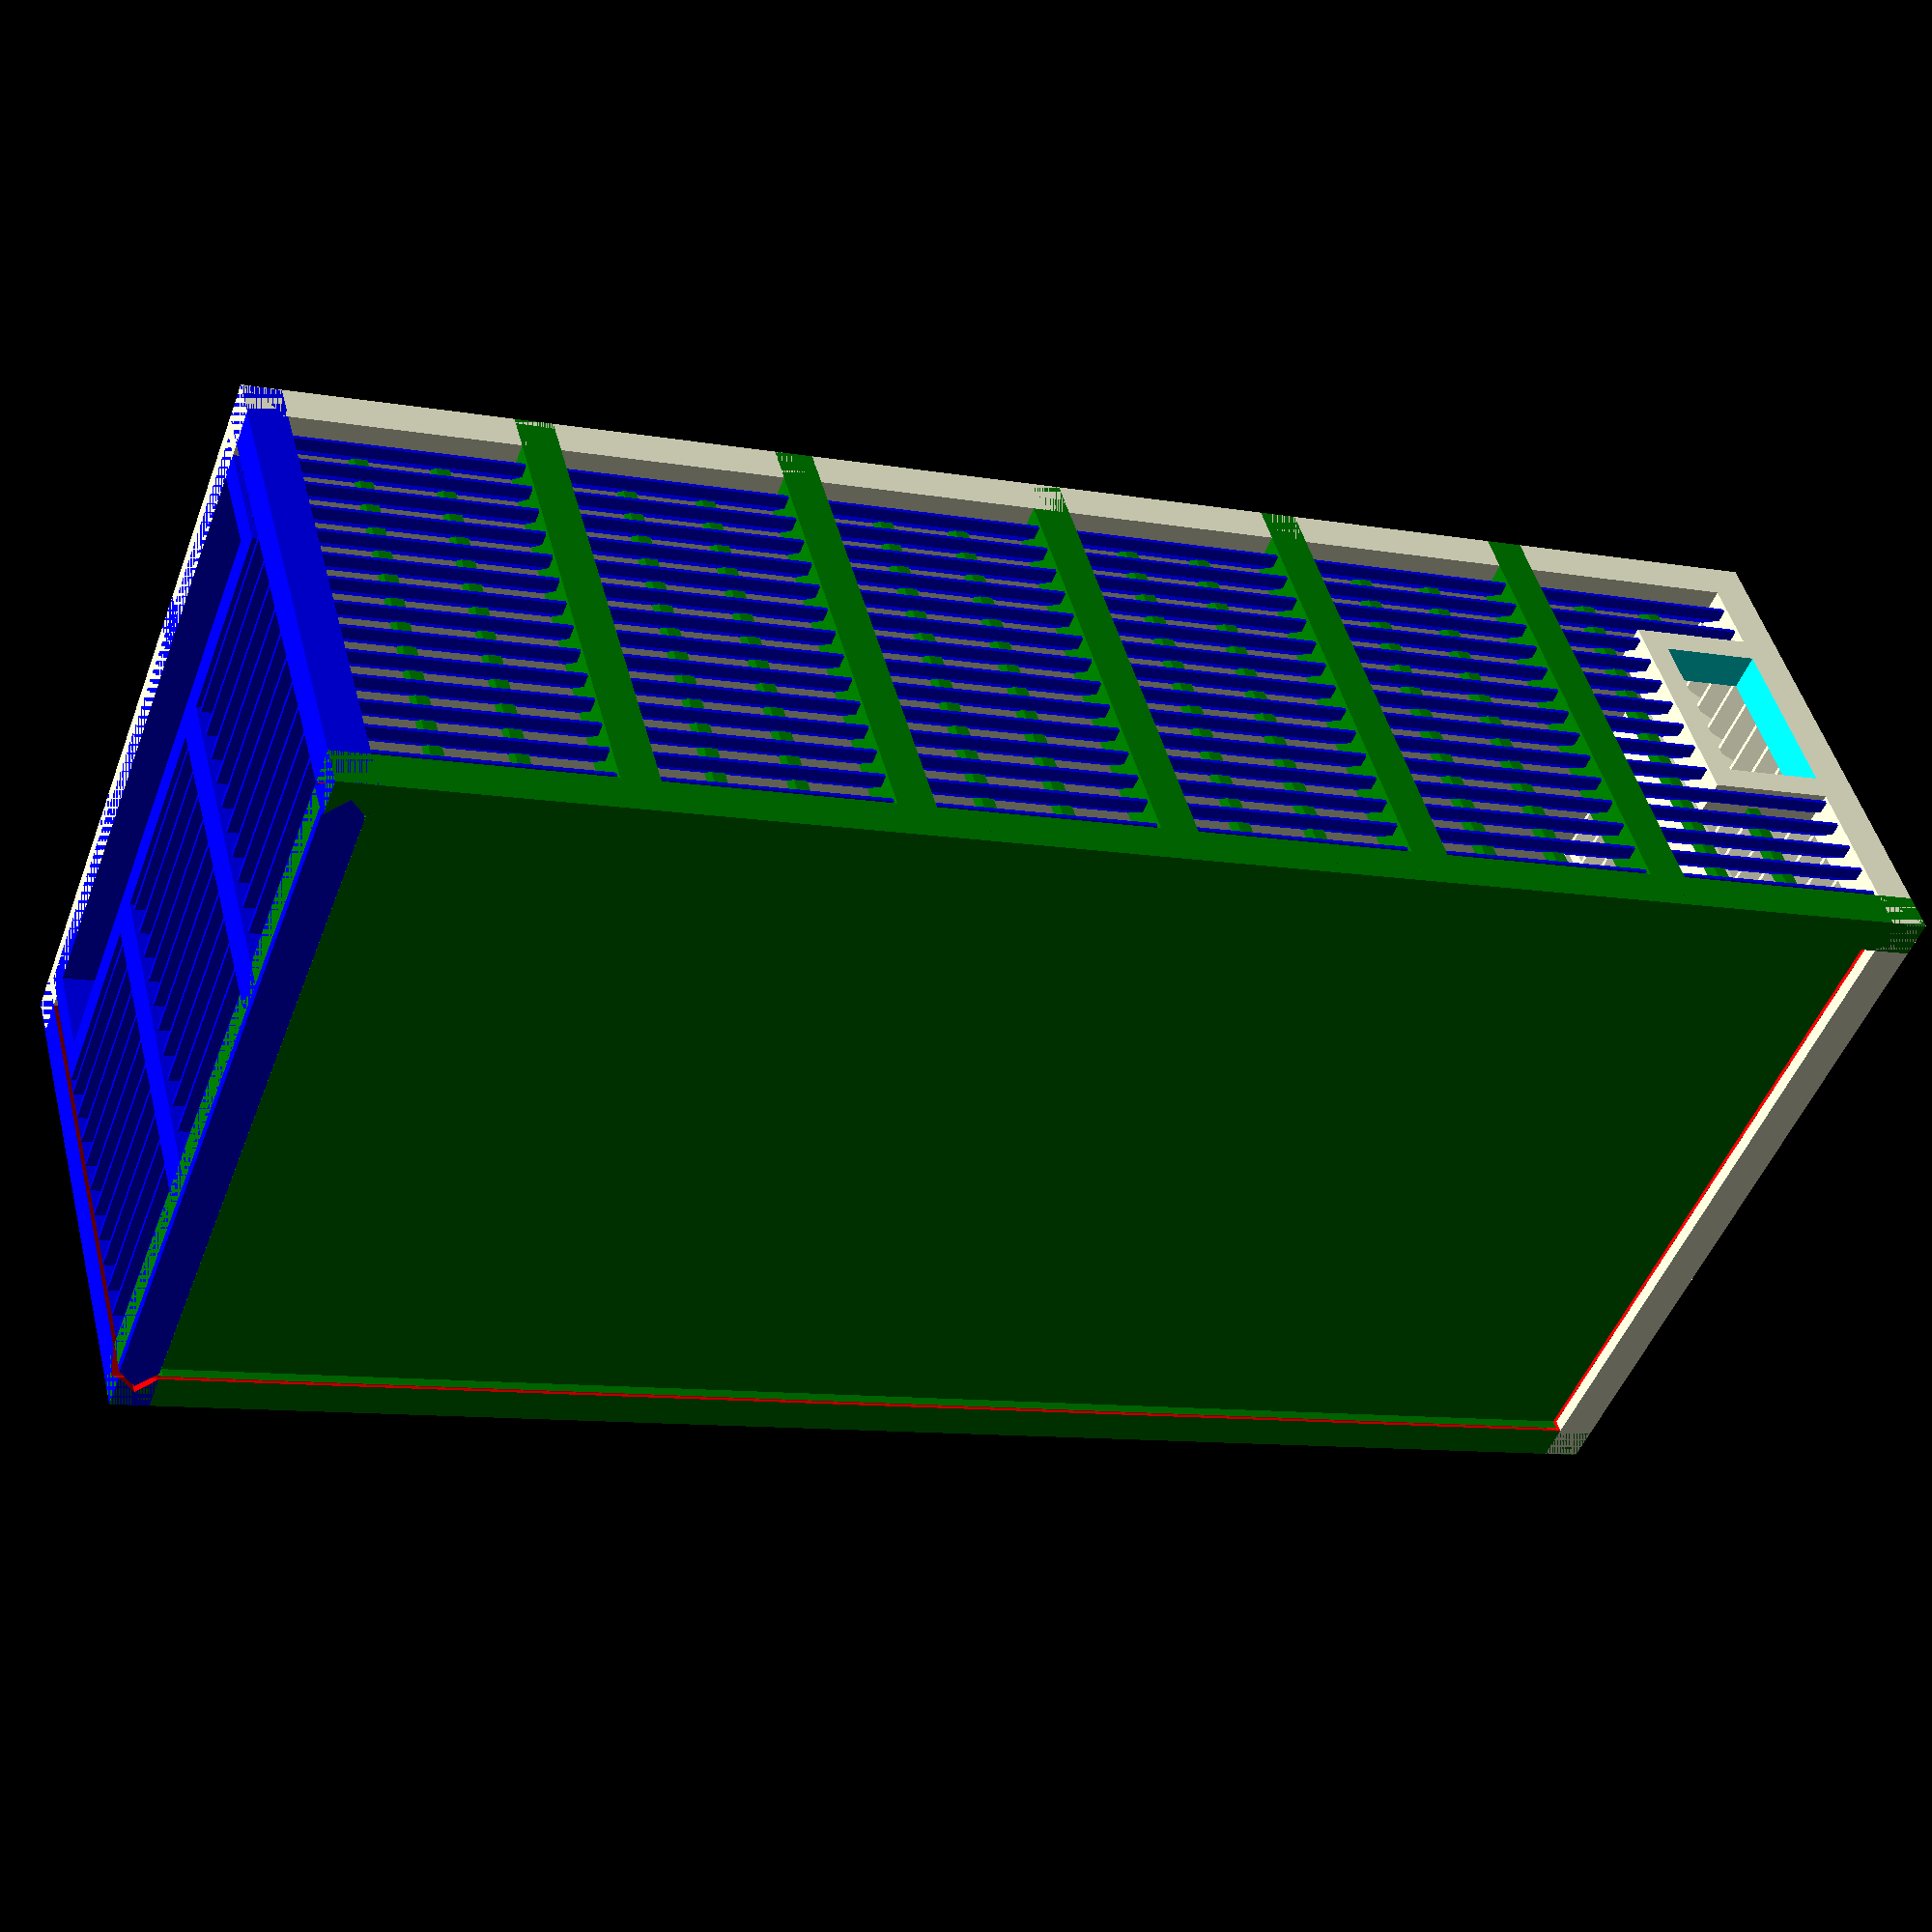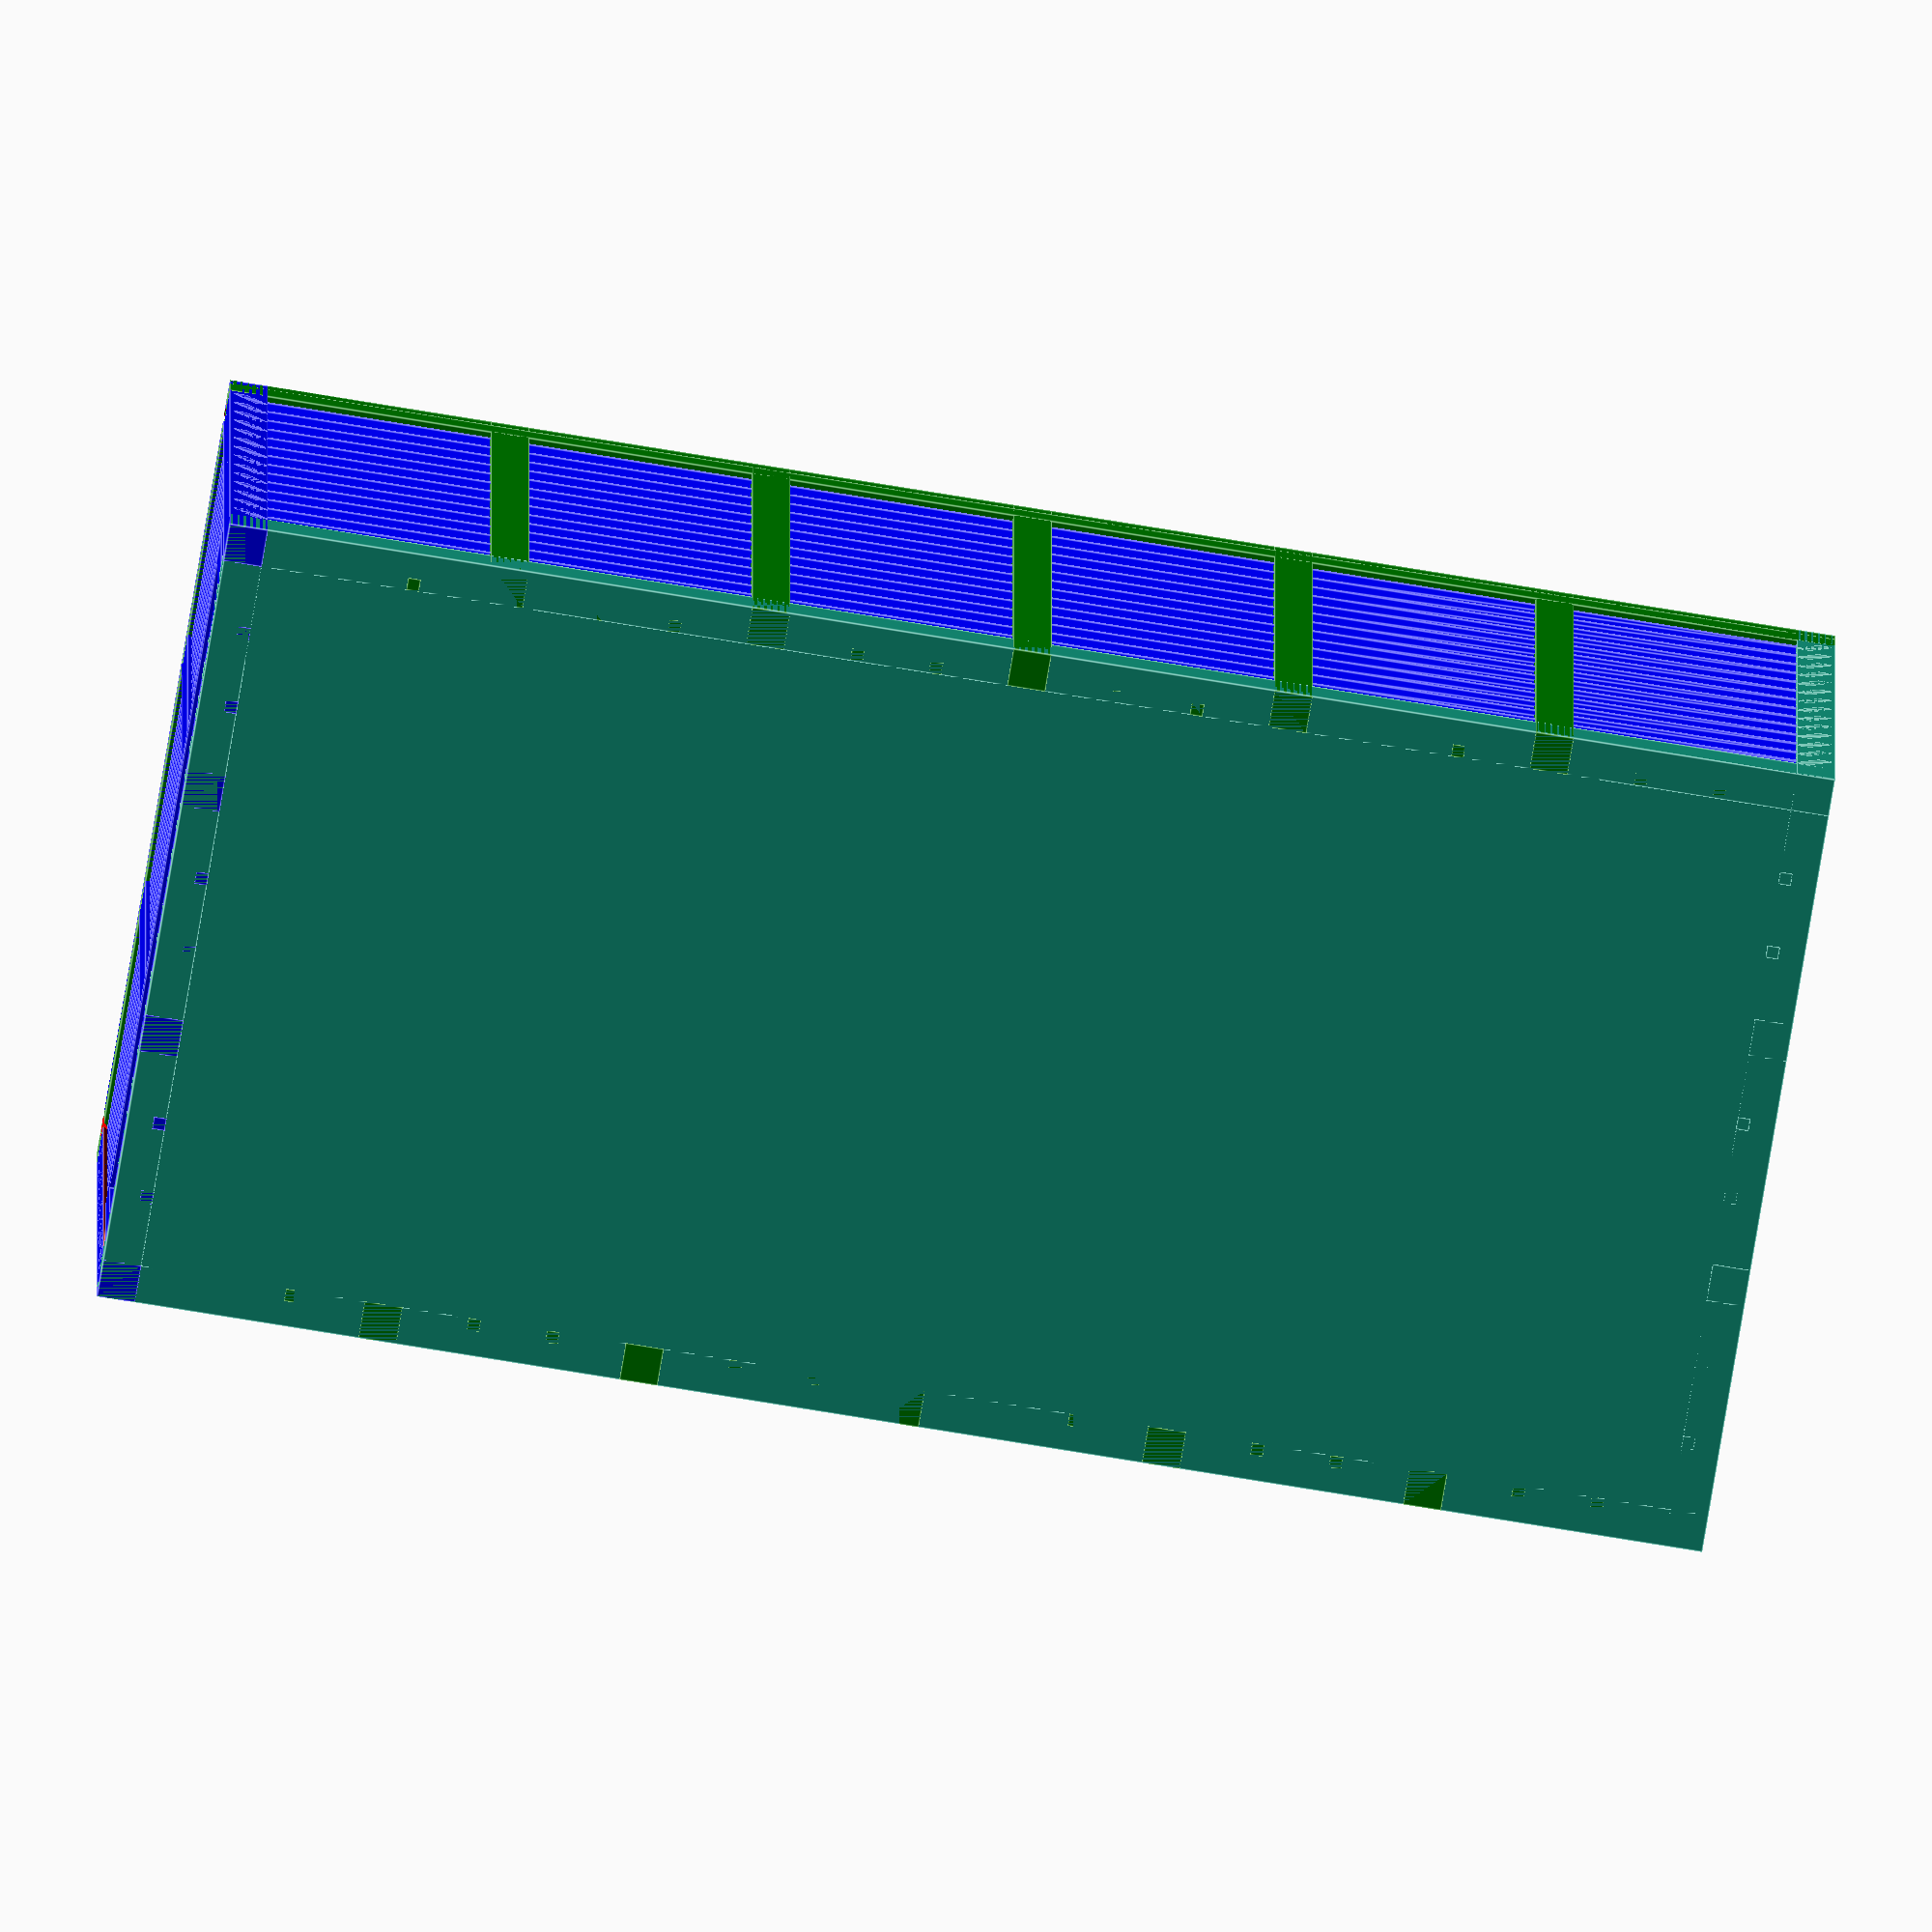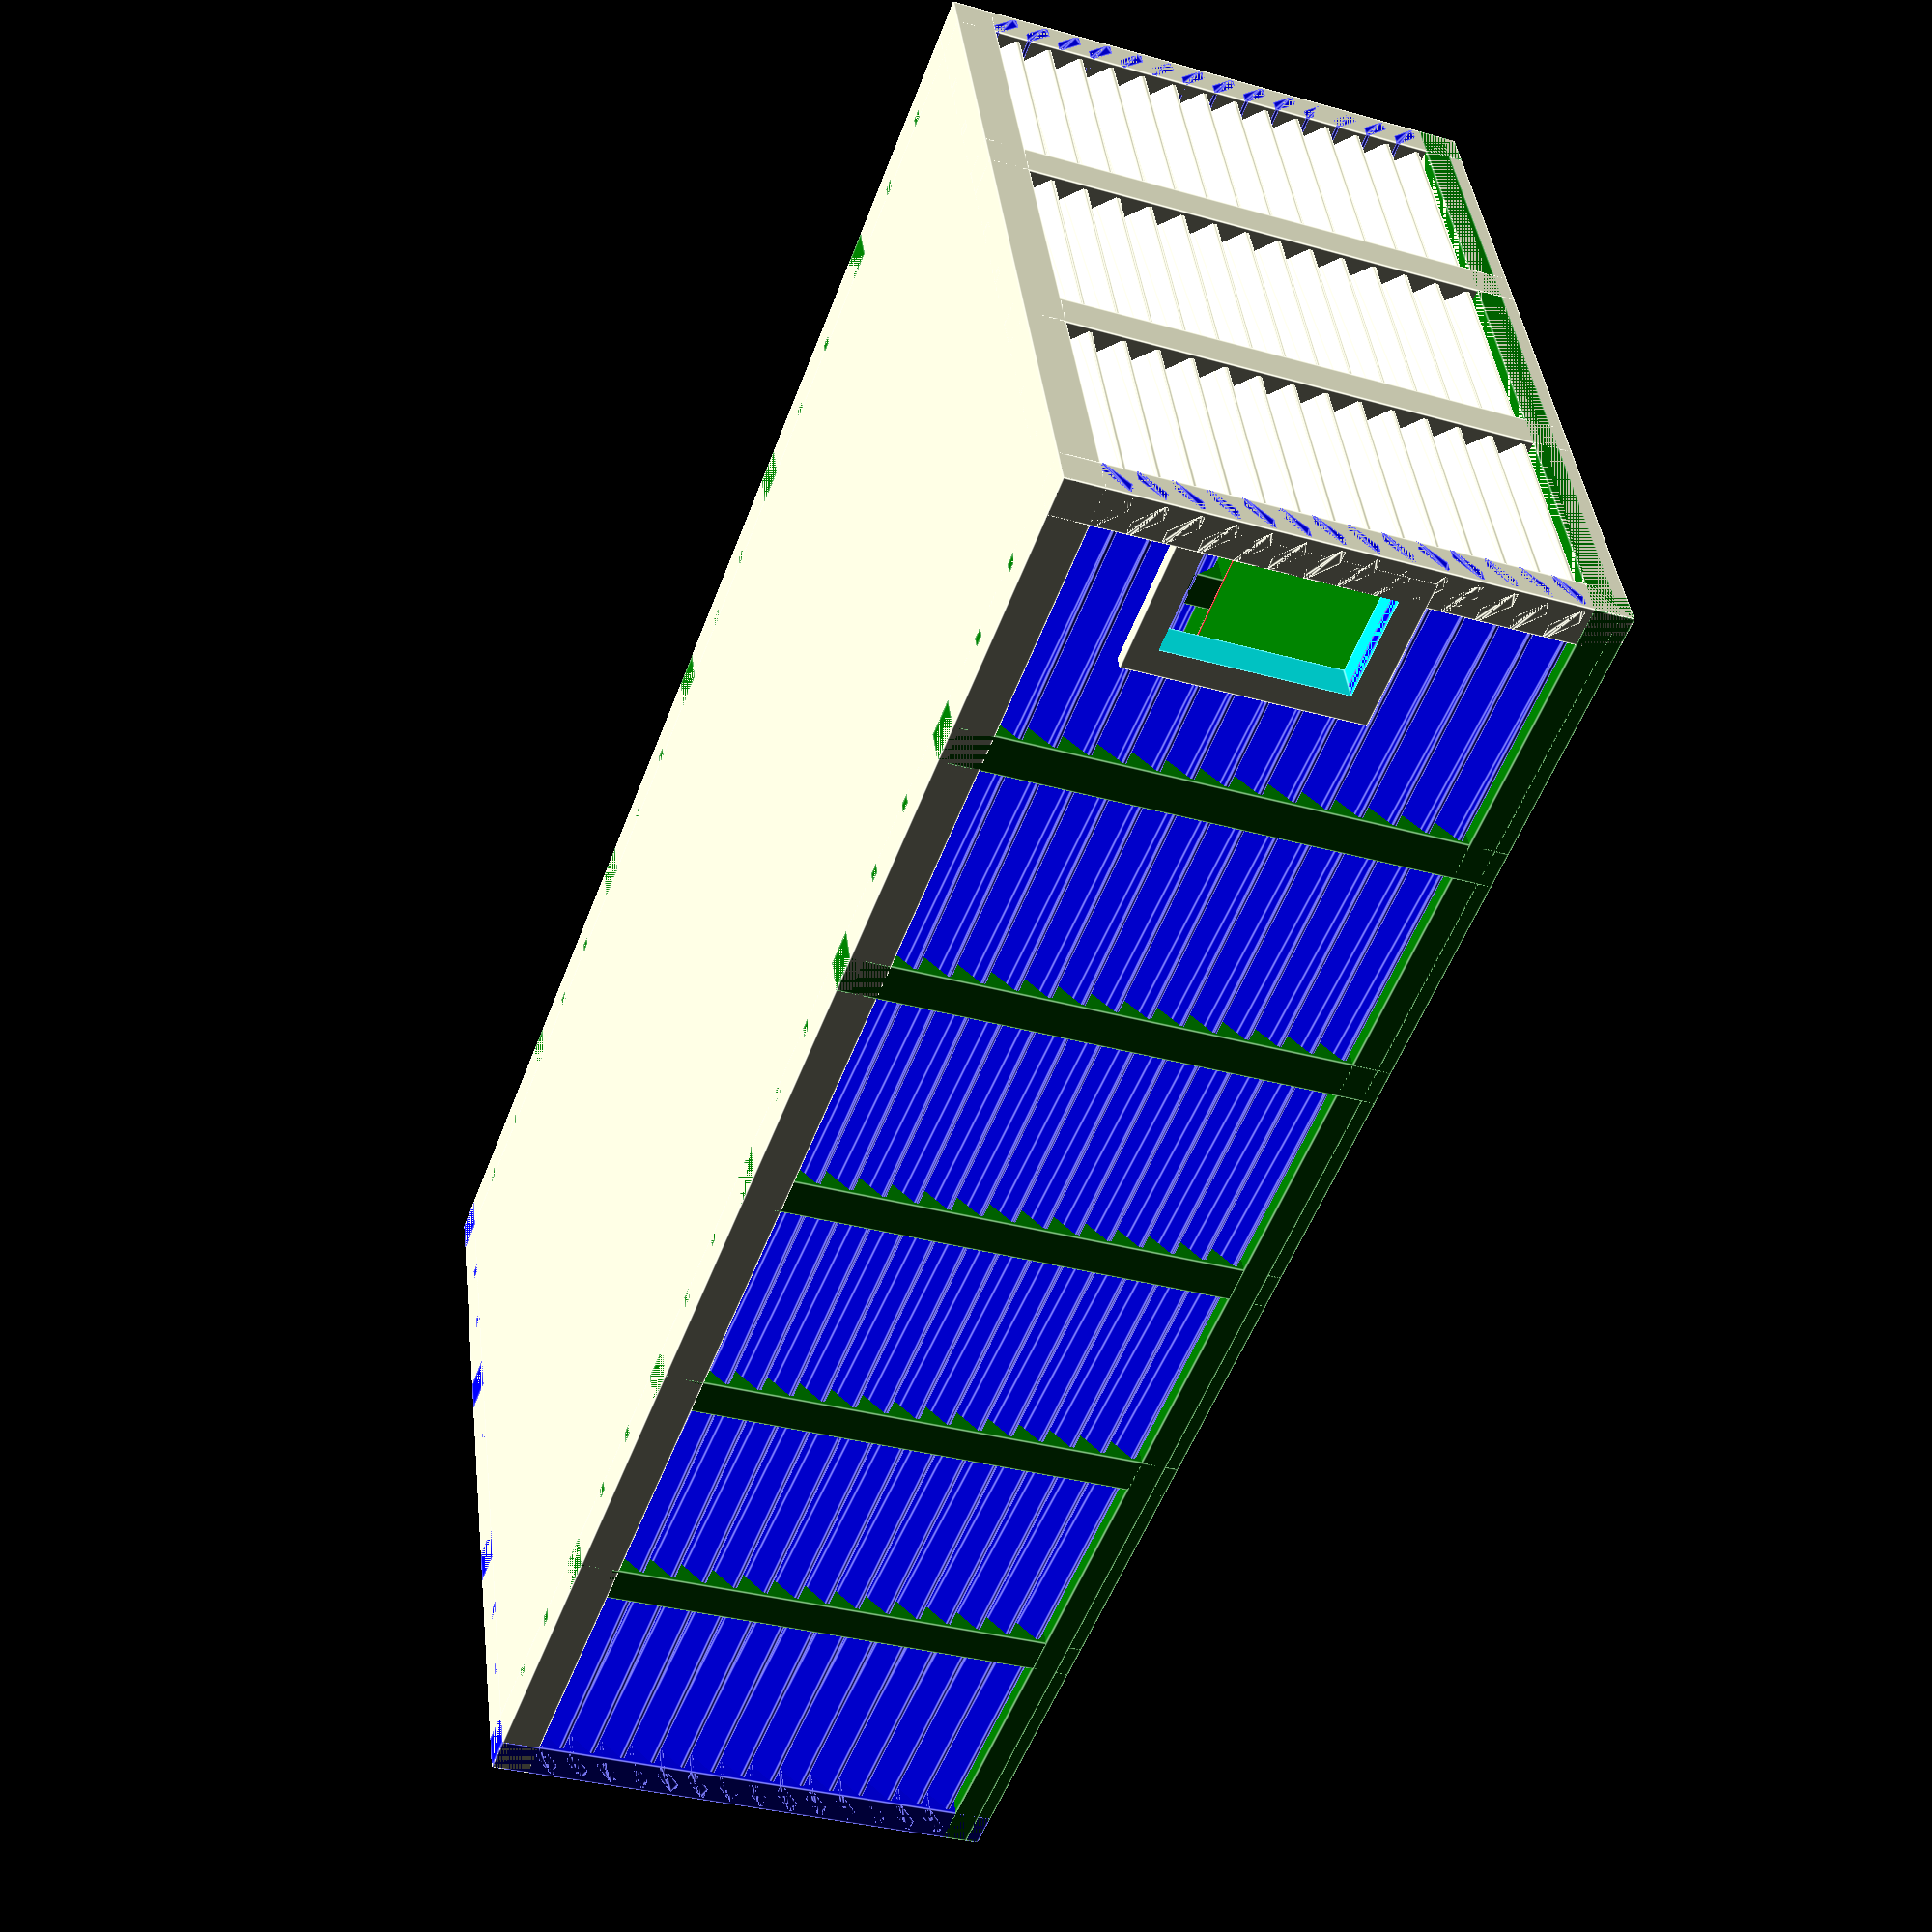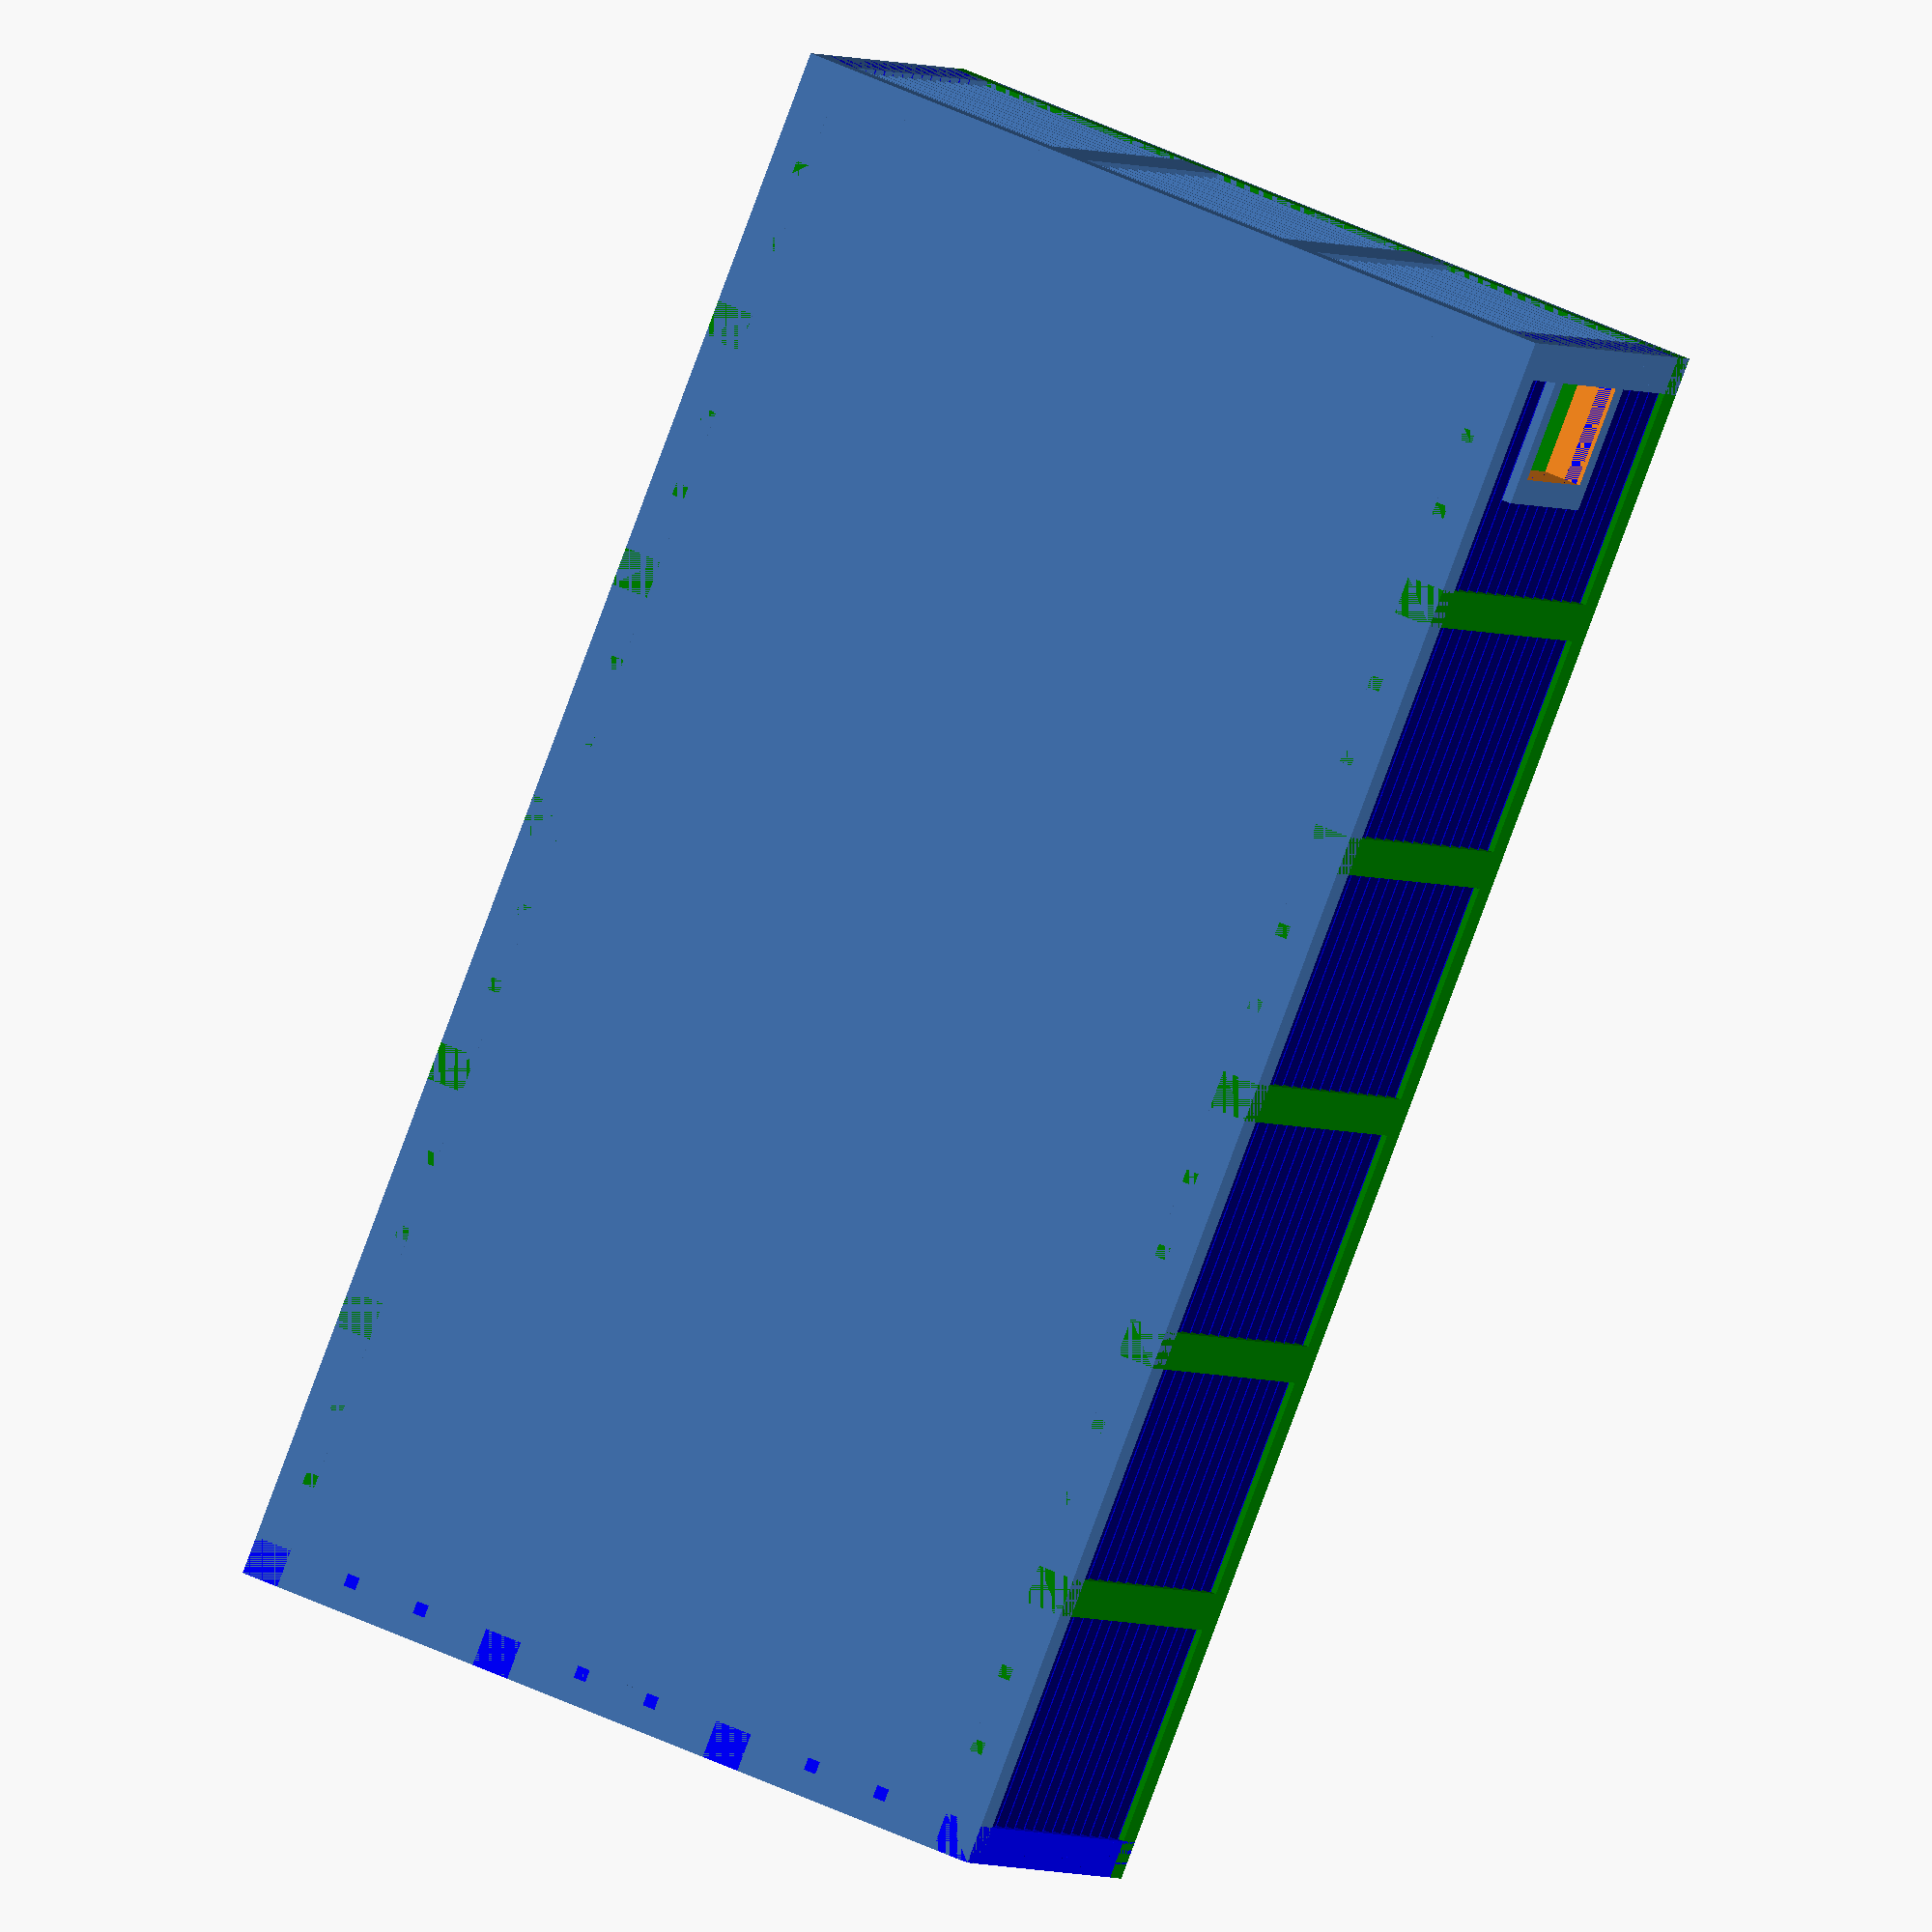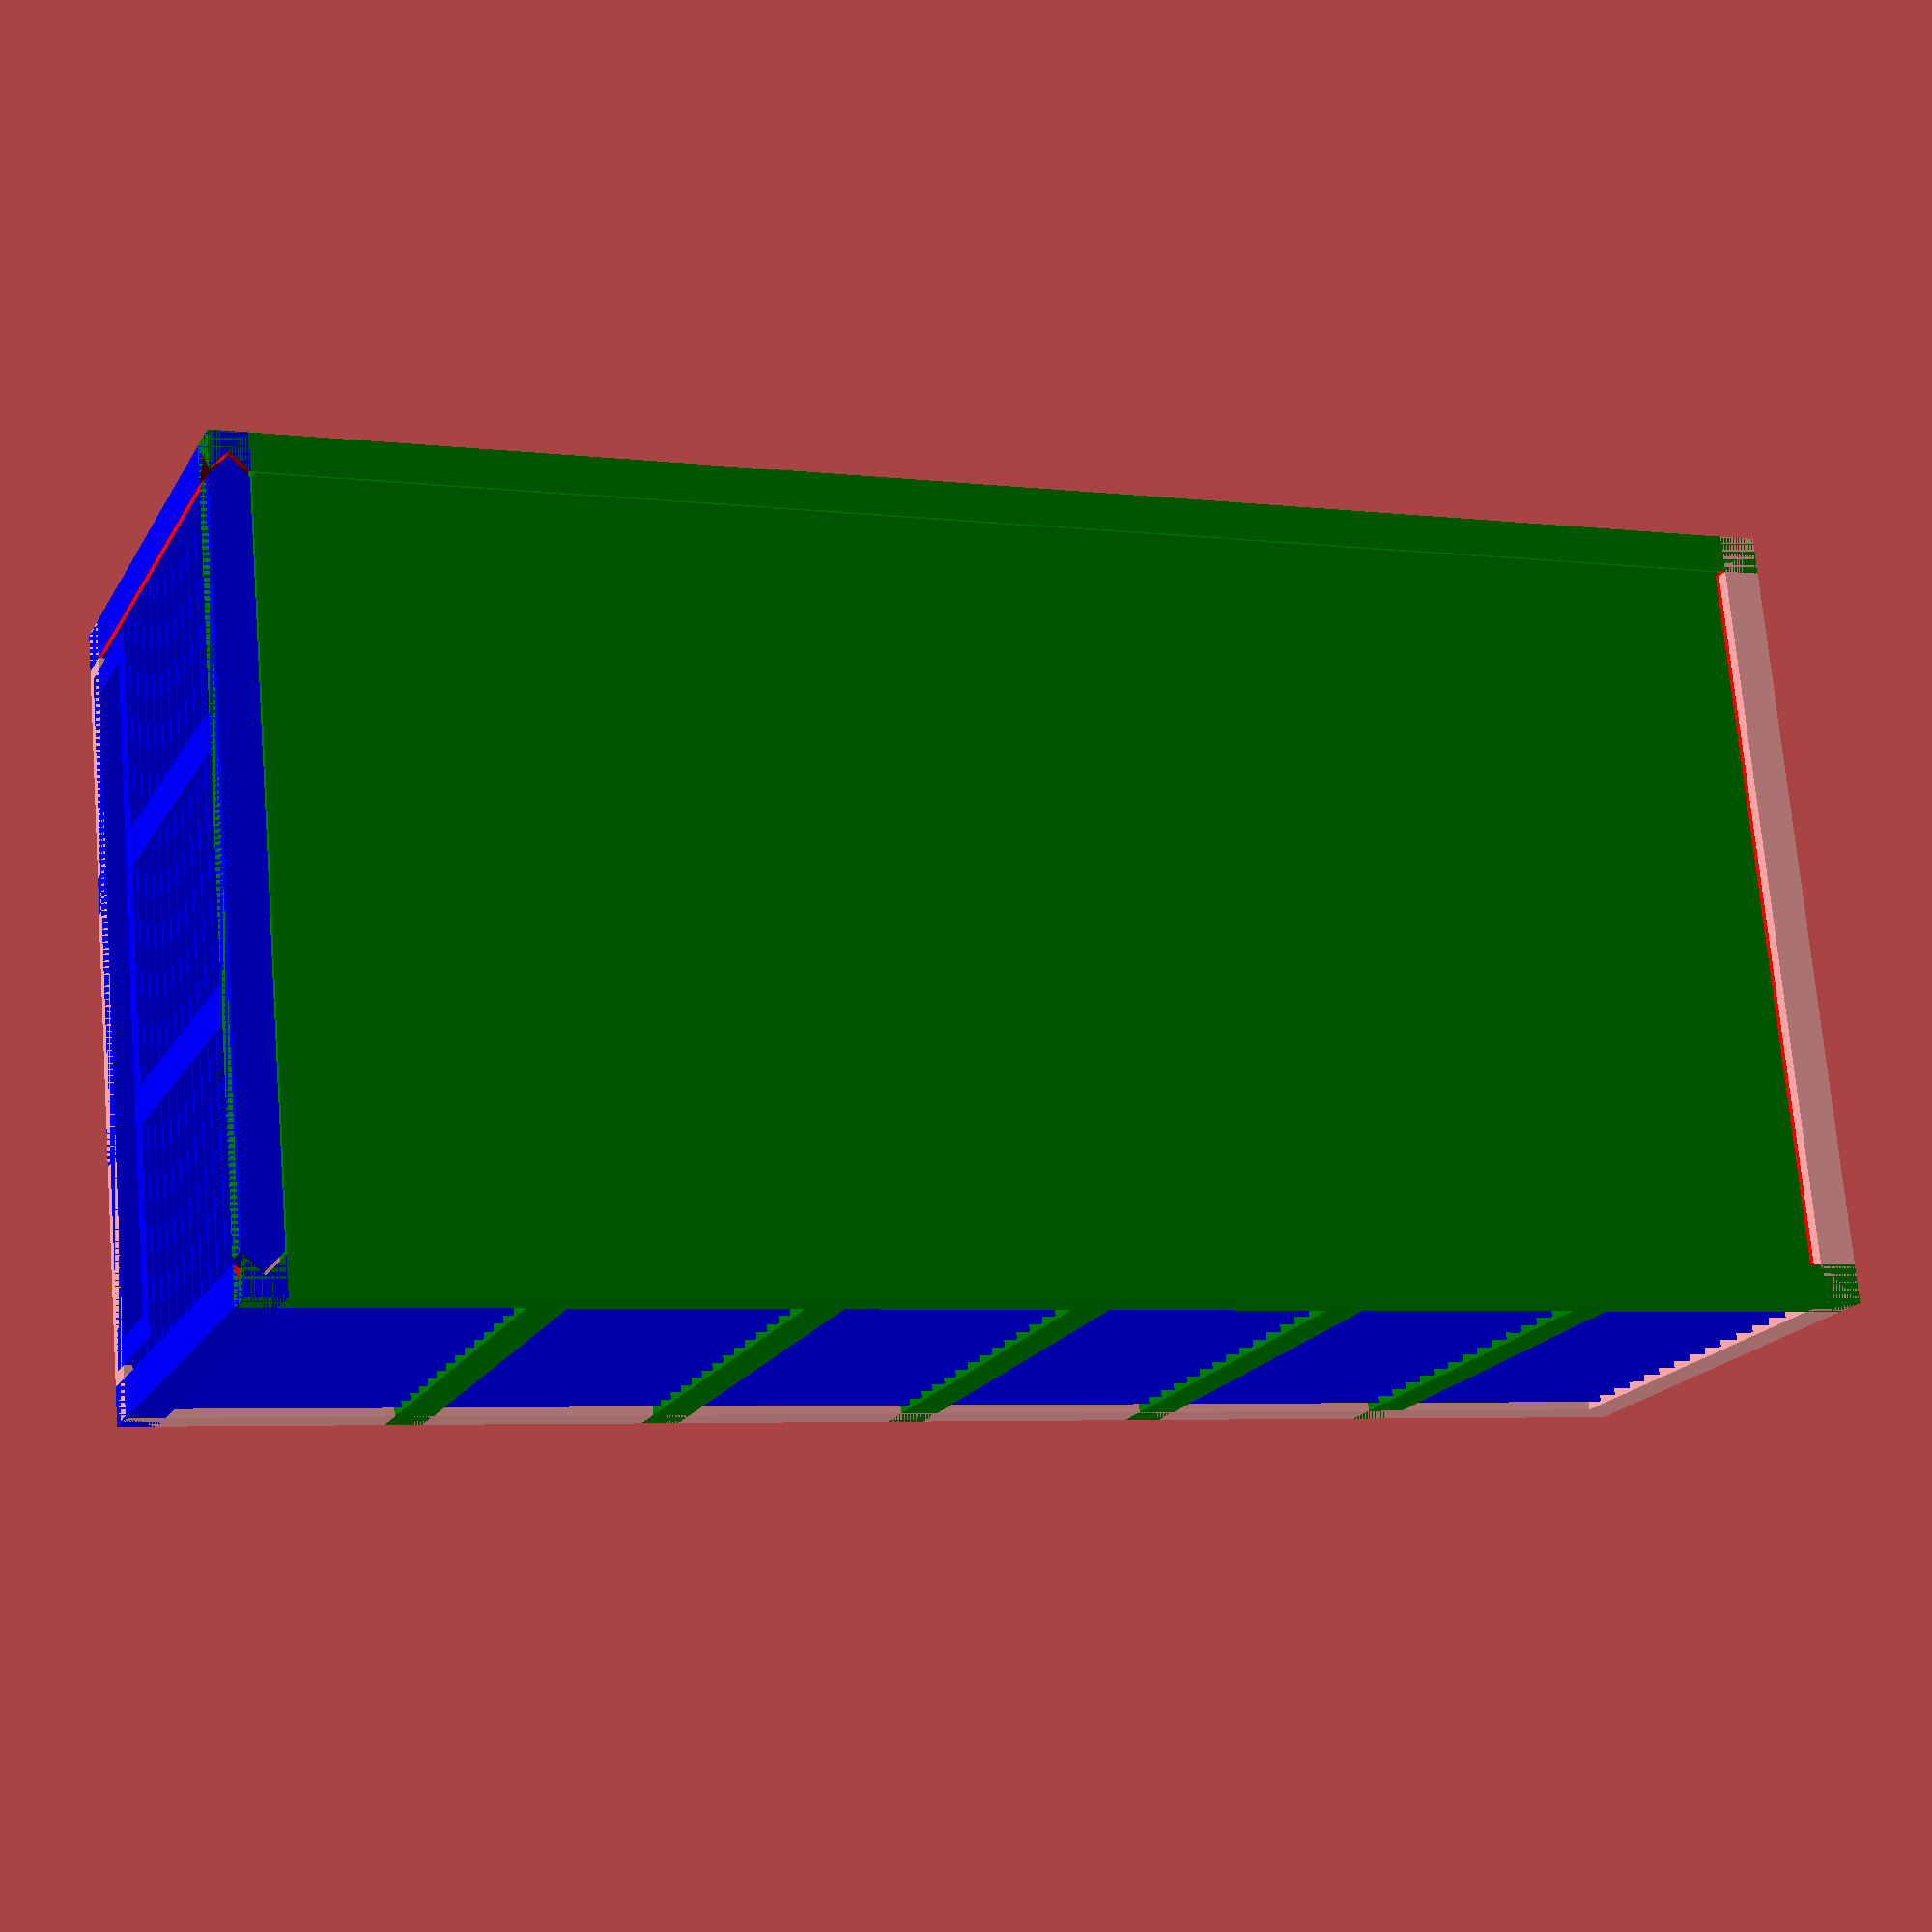
<openscad>
inner_width = 57;
//inner_length = 60;
inner_length = 120;
inner_height = 35;
thick = 3;

outer_width = inner_width+thick*2;
outer_length = inner_length+thick*2;
outer_height = inner_height+thick*2;


m_thick = 2;
l_thick = 1;
fix = 0.01;

min_thick = 0.3;

power_length = 14;
power_width = 8;
power_z_offset = 8;

cables_height = 7;
cables_width = 51;


module blade(w, thick, l_thick) {
    blade_thick = 0.3;
    shift = 0.3;
    
    
    hull() {        
        translate([0,thick-l_thick,0])
        cube([w,l_thick, blade_thick]);
        
        translate([0,shift,thick-l_thick-shift])
        cube([w,l_thick, blade_thick]);
    }
}

module wall(w, h, thick, l_thick=1, n_big_uprights = 2, n_little_uprights=3, n_blades=13) {
    
    big_window = (w-thick*n_big_uprights)/(n_big_uprights+1);
    little_window = (big_window-l_thick*n_little_uprights)/(n_little_uprights+1);
    
    echo(
        "bigs:", n_big_uprights,
        "littles:", n_little_uprights,
        "blades:", n_blades,
        "w:", w,
        "big_window: ", big_window,
        "little_window: ", little_window
    );
    
    cube([w, thick, thick]);
    
    cube([thick, thick, h]);
    
    translate([0,0,h-thick])
    cube([w, thick, thick]);
    
    translate([w-thick,0,0])
    cube([thick, thick, h]);
    

    big_upright_step = (w-thick)/(n_big_uprights+1);
    
    
    little_upright_step = (big_upright_step-thick+l_thick)/(n_little_uprights+1);
    
    blade_step = (h-thick*2)/(n_blades+1);
    
    for (i = [0:n_big_uprights]) {
        translate([i*big_upright_step,0,0])
        cube([thick, thick, h]);
        
        for (j = [1:n_little_uprights]) {
            translate([i*big_upright_step+thick-l_thick+j*little_upright_step,thick-l_thick,0])
            cube([l_thick, l_thick, h]);
            
            
        }
    }
     
    for (i = [0:n_blades]) {
        translate([0,0,thick+i*blade_step])
        blade(w=w,thick=thick, l_thick=l_thick);
      
    }
    
}

module top(w, l, thick) {   
    cube([l, w, thick]);
}




module main_walls() {
    
 
    cube([inner_length+thick*2,inner_width+thick*2, thick]);

        
    wall(w=inner_length+thick*2,h=inner_height+thick*2, thick=thick, n_big_uprights = 5, n_little_uprights=2);
        
    translate([0,inner_width+thick*2,0])
    mirror([0,1,0])
    wall(w=inner_length+thick*2,h=inner_height+thick*2, thick=thick, n_big_uprights = 5, n_little_uprights=2);

    translate([outer_length,0,0])
    rotate([0,0,90])
    wall(w=inner_width+thick*2,h=inner_height+thick*2, thick=thick, n_big_uprights = 2, n_little_uprights=2);
    
    translate([0,outer_width,0])
    rotate([0,0,-90])
    wall(w=inner_width+thick*2,h=inner_height+thick*2, thick=thick, n_big_uprights = 2, n_little_uprights=2);
    
    translate([0,0,outer_height-thick])
    top(w=outer_width, l=outer_length, thick=m_thick);
}


module power_frame() {
    translate([thick+inner_length-power_width-m_thick, inner_width+thick, thick+power_z_offset-m_thick])
    cube([power_width+m_thick*2,thick,power_length+m_thick*2]);
}

module power_hole() {
    translate([thick+inner_length-power_width, thick+inner_width-fix, thick+power_z_offset])
    cube([power_width,thick+fix*2,power_length]);
}



module cables_frame() {
    translate([0, (outer_width-(cables_width+m_thick*2))/2, thick-m_thick])
    cube([thick,cables_width+m_thick*2, cables_height+m_thick*2]);
}

module cables_hole() {
    translate([-fix,(outer_width-cables_width)/2,thick])
    cube([thick+fix*2, cables_width,cables_height]);
}

module slide_back(void=true) {
    function p() = void?0:0.3;
    function more() = void?thick*2:0;
    
    color("red")
    translate([0,thick,thick])
    union() {
        hull() {

            translate([-fix,fix+p(),fix])
            cube([thick+fix*2, inner_width-fix*2-p()*2,  inner_height+thick+fix-fix-p()]);
            
            translate([(thick-fix)/2, -thick/2+p(), fix])
            cube([fix, fix, inner_height+thick+fix-fix-p()]);
            
            translate([(thick-fix)/2, inner_width-fix+thick/2-fix-p(), fix])
            cube([fix, fix, inner_height+thick+fix-fix-p()]);
        }
    }
    

}


module slide_top(void=true) {
    function p() = void?0:0.3;
    function more() = void?thick*2:0;
    
   
    
    
    color("red")
    translate([0, thick, thick+inner_height])
    union() {
        hull() {

            translate([thick+fix+p()-more(),fix+p(),-fix])
            cube([inner_length-fix*2-p()*2+more(), inner_width-fix*2-p()*2,  thick+fix*2]);
            
            translate([thick+fix+p()-more(), fix+p()-thick/2, (thick-fix)/2])
            cube([inner_length-fix*2-p()*2+more(), fix, fix]);
            
            translate([thick+fix+p()-more(), inner_width-fix+thick/2-fix-p(), (thick-fix)/2])
            cube([inner_length-fix*2-p()*2+more(), fix, fix]);
        }
    }
    

}

module keep()  {
    
    translate([inner_length+thick-4-2,thick,thick])
    cube([2,3, inner_height-3]);    
}

module keep2()  {
    
    translate([inner_length+thick-2,inner_width+thick-10-3,thick])
    cube([2,3, inner_height-3]);    
}

module box() {
    
    difference() {
        union() {            
            main_walls();
            power_frame();
            cables_frame();
            keep();
            keep2();
        }        
        power_hole();
        cables_hole();
    }
}

module print_box() {
    
    difference() {
        box();    
        slide_back(void=true);
        slide_top(void=true);
    }
}

module print_slide_back() {
    
    color("blue")
    intersection() {
        box();    
        slide_back(void=false);
    }
}


module print_slide_top() {

    color("green")    
    intersection() {
        box();    
        slide_top(void=false);
    }
}



//wall(w=inner_length+thick*2,h=inner_height+thick*2, thick=thick);

//box();
print_box();

print_slide_back();
print_slide_top();


</openscad>
<views>
elev=132.9 azim=200.8 roll=194.4 proj=p view=solid
elev=164.2 azim=350.6 roll=360.0 proj=o view=edges
elev=33.3 azim=198.2 roll=248.7 proj=p view=edges
elev=1.8 azim=248.6 roll=196.9 proj=o view=wireframe
elev=18.5 azim=354.8 roll=338.7 proj=p view=solid
</views>
